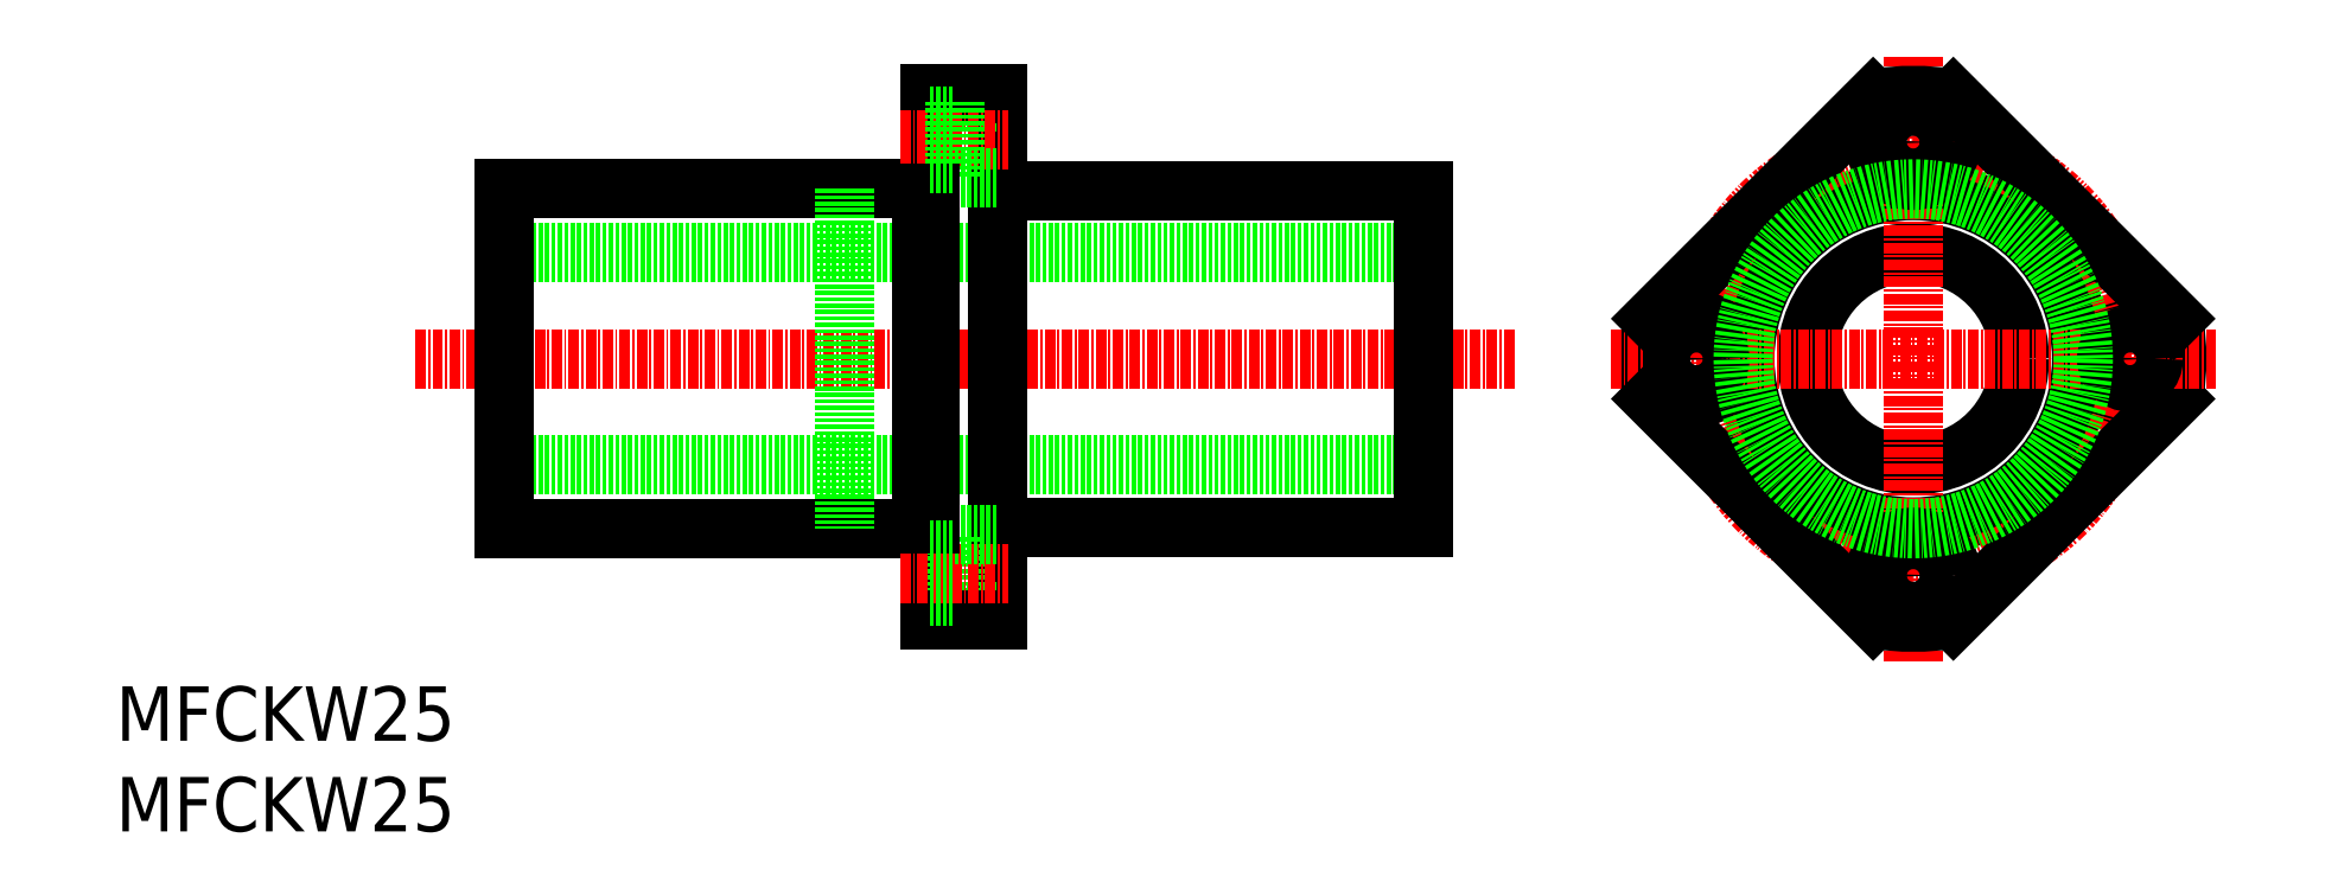
<metadata>
{"format":"dxf","ext":"dxf","renderer":"ezdxf+matplotlib","layout":"modelspace","background":"white","min_lineweight":24,"dpi":150}
</metadata>
<code>
0
SECTION
2
ENTITIES
0
LINE
8
0
10
104.7
20
45.62
30
0
11
55.72
21
45.62
31
0
0
LINE
8
0
10
104.7
20
85.62
30
0
11
55.72
21
85.62
31
0
0
LINE
8
CENTER
10
174.5
20
65.62
30
0
11
45.25
21
65.62
31
0
0
LINE
8
0
10
163.7
20
78.12
30
0
11
55.72
21
78.12
31
0
0
LINE
8
0
10
163.7
20
53.12
30
0
11
55.72
21
53.12
31
0
0
LINE
8
0
10
55.72
20
85.62
30
0
11
55.72
21
45.62
31
0
0
LINE
8
0
10
163.7
20
85.42
30
0
11
163.7
21
45.82
31
0
0
LINE
8
0
10
104.7
20
85.62
30
0
11
104.7
21
45.62
31
0
0
LINE
8
0
10
105.7
20
85.62
30
0
11
105.7
21
46.12
31
0
0
LINE
8
0
10
105.7
20
34.87
30
0
11
105.7
21
96.87
31
0
0
LINE
8
0
10
113.7
20
34.87
30
0
11
113.7
21
96.87
31
0
0
LINE
8
0
10
163.7
20
45.82
30
0
11
113.7
21
45.82
31
0
0
LINE
8
0
10
108.6
20
35.87
30
0
11
108.6
21
44.87
31
0
0
LINE
8
0
10
108.6
20
35.87
30
0
11
113.7
21
35.87
31
0
0
LINE
8
0
10
105.7
20
34.87
30
0
11
113.7
21
34.87
31
0
0
LINE
8
CENTER
10
102.2
20
40.37
30
0
11
115
21
40.37
31
0
0
LINE
8
0
10
108.6
20
44.87
30
0
11
113.7
21
44.87
31
0
0
LINE
8
0
10
105.7
20
46.12
30
0
11
104.7
21
46.12
31
0
0
LINE
8
0
10
163.7
20
85.42
30
0
11
113.7
21
85.42
31
0
0
LINE
8
0
10
108.6
20
95.87
30
0
11
113.7
21
95.87
31
0
0
LINE
8
0
10
105.7
20
96.87
30
0
11
113.7
21
96.87
31
0
0
LINE
8
CENTER
10
102.2
20
91.37
30
0
11
115
21
91.37
31
0
0
LINE
8
0
10
108.6
20
86.87
30
0
11
113.7
21
86.87
31
0
0
LINE
8
0
10
108.6
20
95.87
30
0
11
108.6
21
86.87
31
0
0
LINE
8
0
10
105.7
20
85.12
30
0
11
104.7
21
85.12
31
0
0
LINE
8
0
10
105.7
20
88.62
30
0
11
108.6
21
88.62
31
0
0
LINE
8
0
10
105.7
20
94.12
30
0
11
108.6
21
94.12
31
0
0
LINE
8
0
10
95.72
20
85.62
30
0
11
95.72
21
45.62
31
0
0
LINE
8
0
10
105.7
20
37.62
30
0
11
108.6
21
37.62
31
0
0
LINE
8
0
10
105.7
20
43.12
30
0
11
108.6
21
43.12
31
0
0
TEXT
8
0
10
10
20
10
30
0
40
6.4
1
MFCKW25
0
TEXT
8
0
10
10
20
20.67
30
0
40
6.4
1
MFCKW25
0
CIRCLE
8
0
10
246.9
20
65.62
30
0
40
4.5
0
ARC
8
0
10
221.4
20
65.62
30
0
40
31
50
351.2
51
8.751
0
CIRCLE
8
0
10
221.4
20
65.62
30
0
40
12.5
0
CIRCLE
8
0
10
221.4
20
65.62
30
0
40
19.8
0
CIRCLE
8
CENTER
10
221.4
20
65.62
30
0
40
25.5
0
ARC
8
0
10
221.4
20
65.62
30
0
40
31
50
171.2
51
188.8
0
CIRCLE
8
0
10
195.9
20
65.62
30
0
40
4.5
0
LINE
8
CENTER
10
221.4
20
30.05
30
0
11
221.4
21
101.2
31
0
0
LINE
8
0
10
226.1
20
34.98
30
0
11
252
21
60.9
31
0
0
LINE
8
CENTER
10
185.8
20
65.62
30
0
11
257
21
65.62
31
0
0
LINE
8
0
10
216.7
20
34.98
30
0
11
190.8
21
60.9
31
0
0
CIRCLE
8
0
10
221.4
20
40.12
30
0
40
4.5
0
ARC
8
0
10
221.4
20
65.62
30
0
40
31
50
261.2
51
278.8
0
LINE
8
0
10
252
20
70.34
30
0
11
226.1
21
96.26
31
0
0
LINE
8
0
10
190.8
20
70.34
30
0
11
216.7
21
96.26
31
0
0
ARC
8
0
10
221.4
20
65.62
30
0
40
31
50
81.25
51
98.75
0
CIRCLE
8
0
10
221.4
20
91.12
30
0
40
4.5
0
CIRCLE
8
0
10
221.4
20
91.12
30
0
40
2.75
0
CIRCLE
8
0
10
195.9
20
65.62
30
0
40
2.75
0
CIRCLE
8
0
10
221.4
20
40.12
30
0
40
2.75
0
CIRCLE
8
0
10
246.9
20
65.62
30
0
40
2.75
0
CIRCLE
8
0
10
221.4
20
65.62
30
0
40
20
0
ENDSEC
0
EOF

</code>
